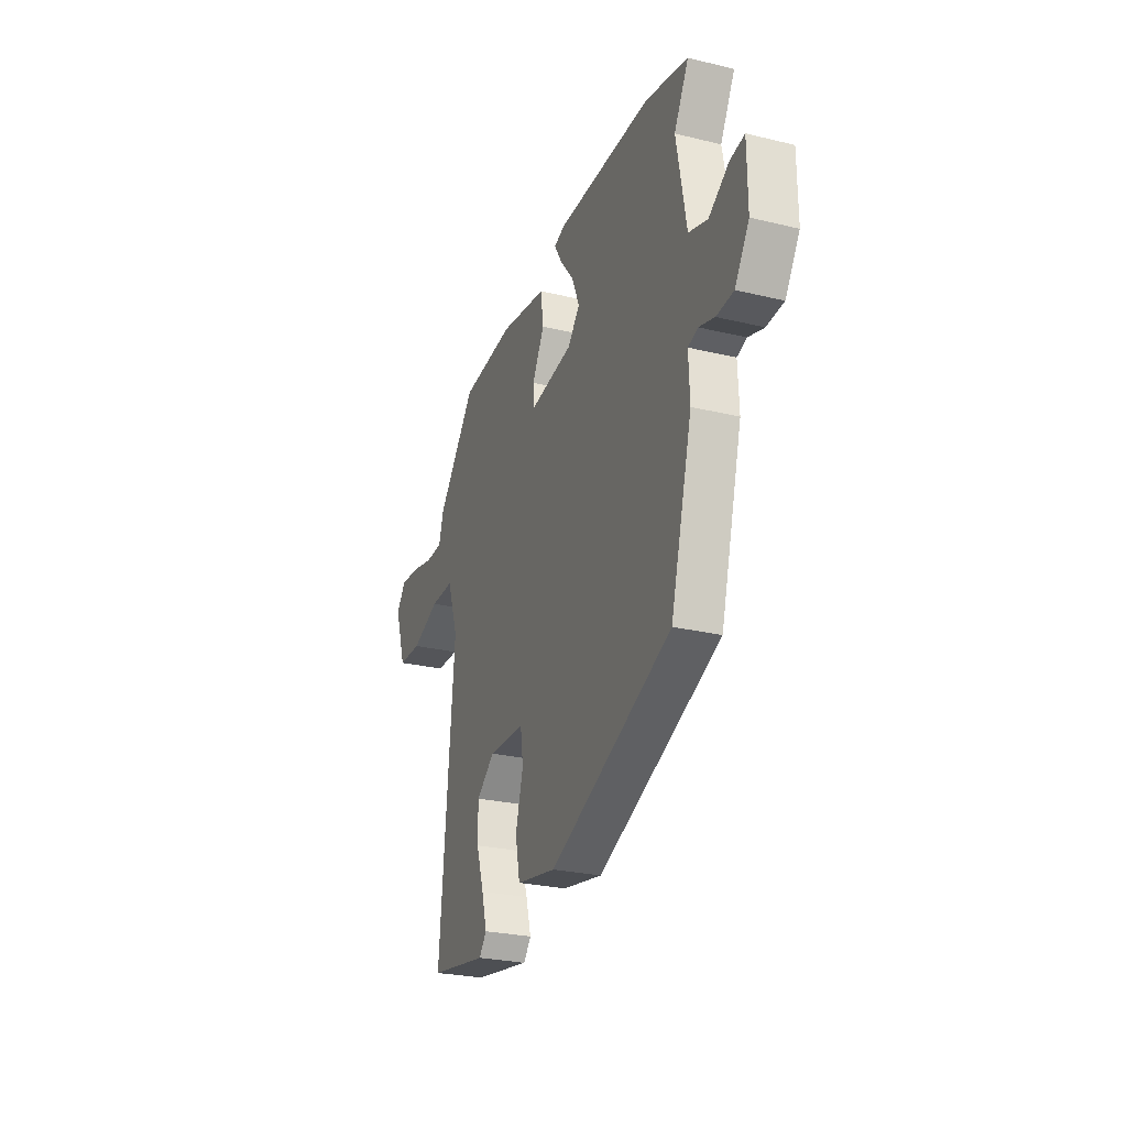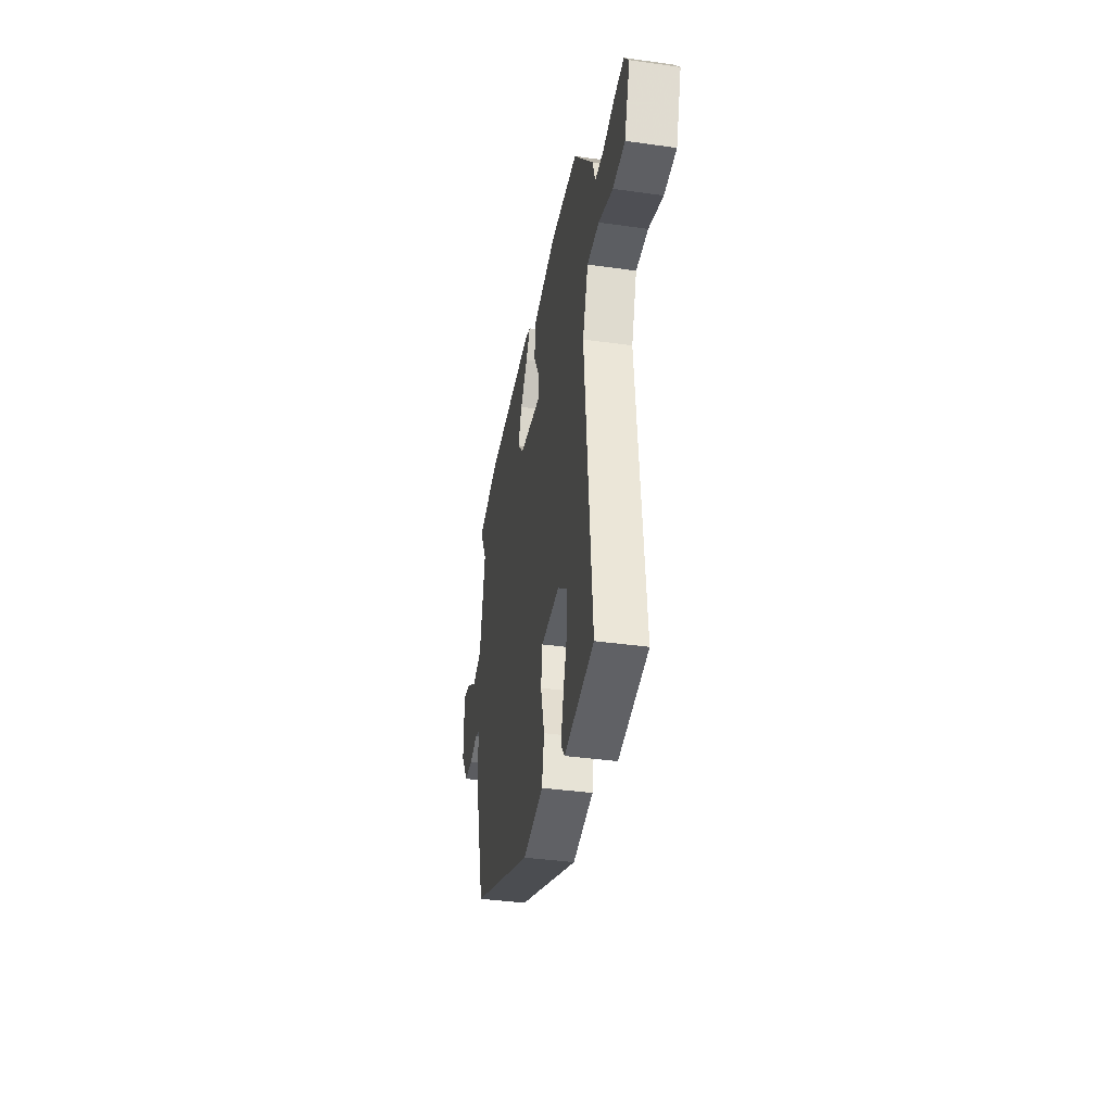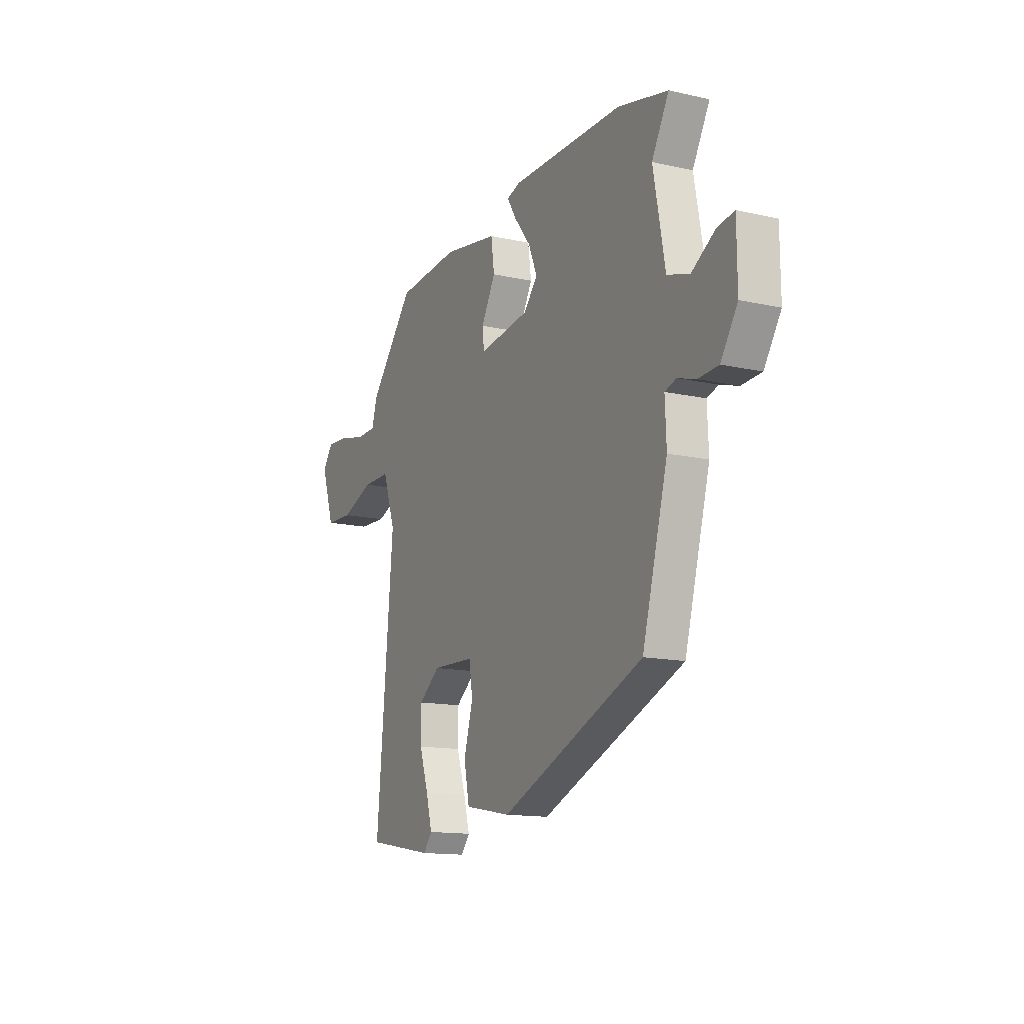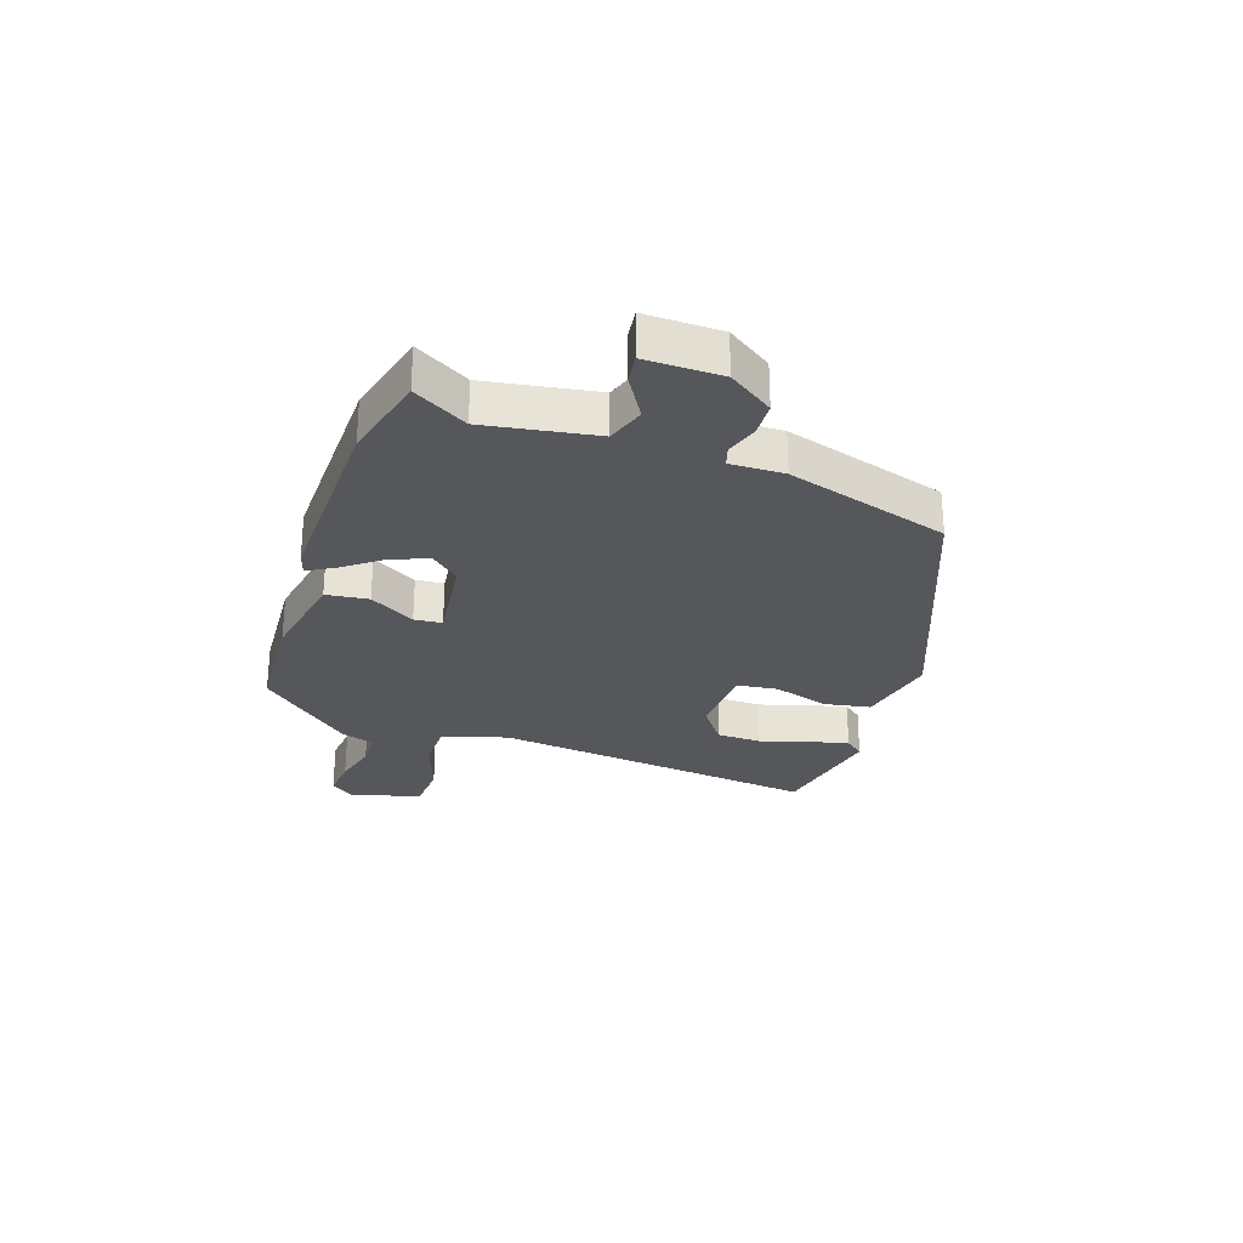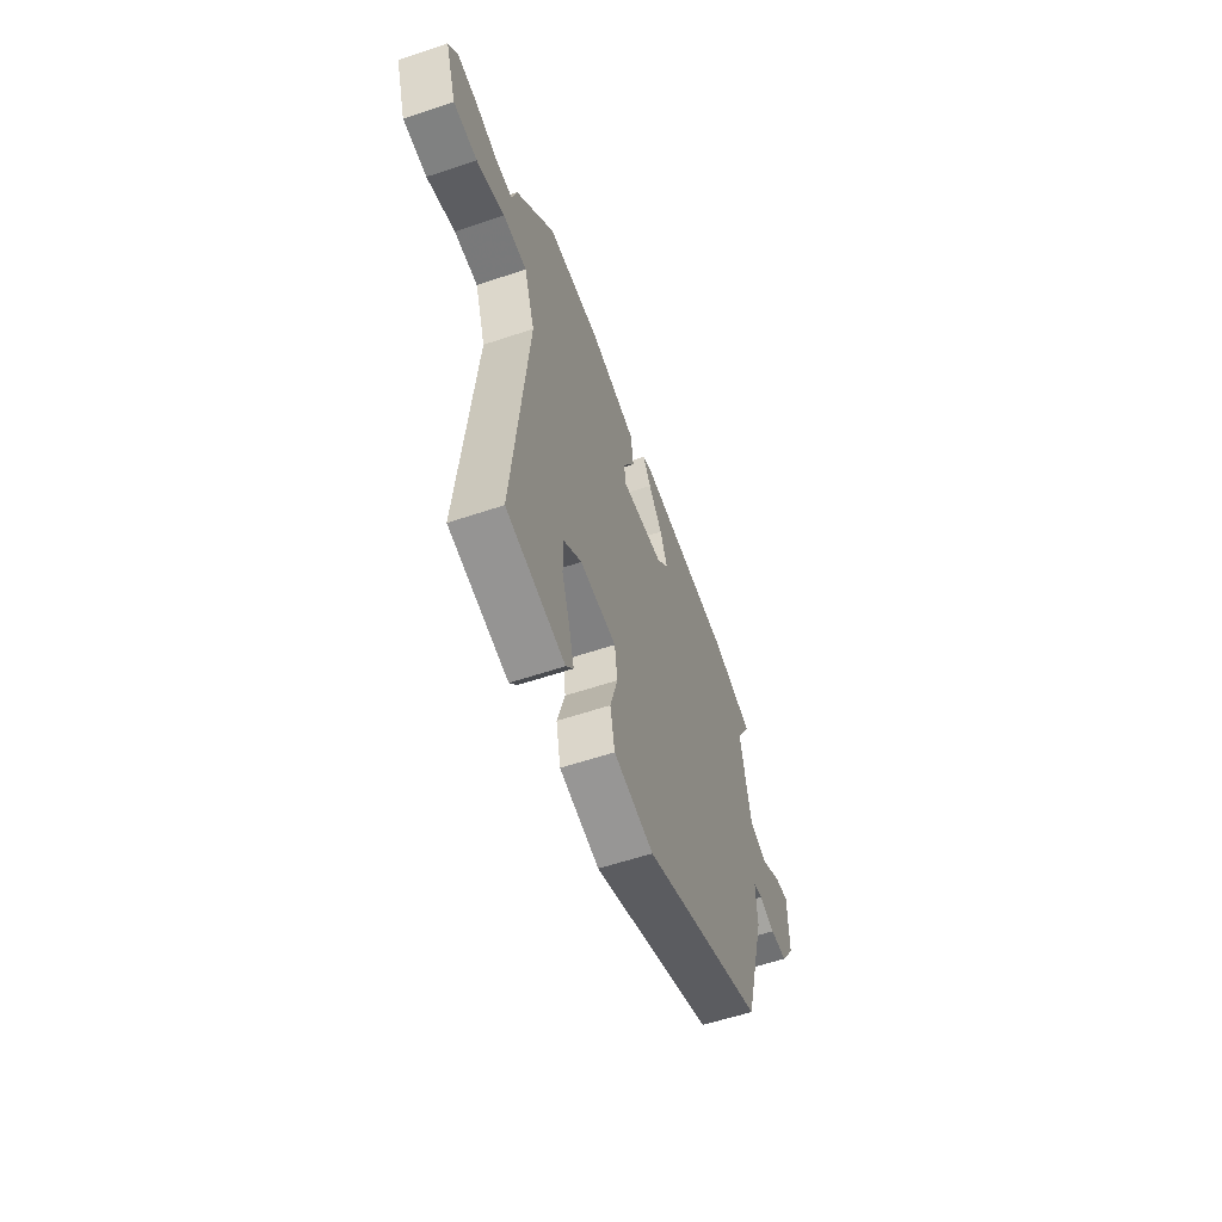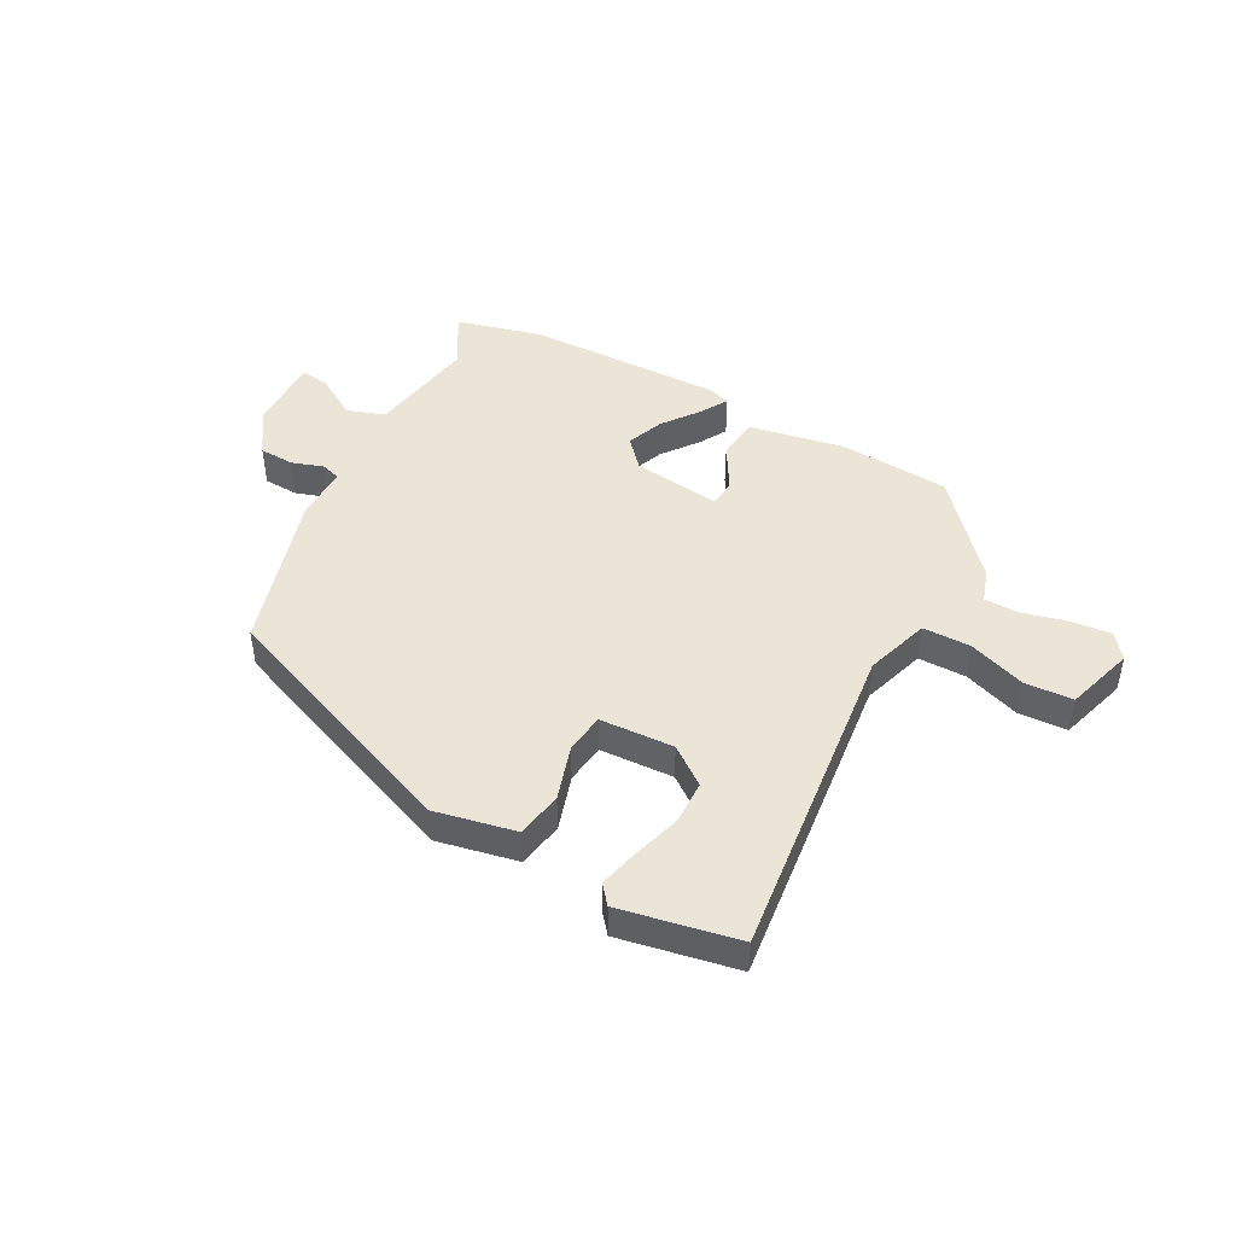
<metadata>
{"format":"obj","ext":"obj","renderer":"f3d","projection":"perspective","resolution":1024,"background":"white","views":[{"elev":-26.6,"azim":69.4,"up":"+Z"},{"elev":-38.6,"azim":-100.1,"up":"+Z"},{"elev":-13.9,"azim":63.4,"up":"+Z"},{"elev":-27.4,"azim":70.0,"up":"+Y"},{"elev":-58.4,"azim":-70.8,"up":"+Z"},{"elev":45.9,"azim":-152.9,"up":"+Y"}]}
</metadata>
<code>
v 0.433 0.07 -0.331
v 0.004 0.07 -0.512
v -0.136 0.07 -0.486
v -0.152 0.07 -0.407
v -0.125 0.07 -0.312
v -0.135 0.07 -0.243
v -0.263 0.07 -0.239
v -0.327 0.07 -0.289
v -0.327 0.07 -0.365
v -0.3 0.07 -0.447
v -0.282 0.07 -0.514
v -0.308 0.07 -0.547
v -0.512 0.07 -0.512
v -0.461 0.07 0.048
v -0.499 0.07 0.158
v -0.582 0.07 0.157
v -0.68 0.07 0.12
v -0.763 0.07 0.123
v -0.802 0.07 0.24
v -0.77 0.07 0.283
v -0.701 0.07 0.278
v -0.624 0.07 0.26
v -0.563 0.07 0.262
v -0.546 0.07 0.319
v -0.411 0.07 0.481
v -0.222 0.07 0.497
v -0.057 0.07 0.47
v -0.047 0.07 0.398
v -0.09 0.07 0.32
v -0.085 0.07 0.273
v 0.067 0.07 0.295
v 0.109 0.07 0.344
v 0.083 0.07 0.407
v 0.034 0.07 0.469
v 0.006 0.07 0.515
v 0.045 0.07 0.528
v 0.382 0.07 0.528
v 0.532 0.07 0.493
v 0.481 0.07 0.4
v 0.516 0.07 0.213
v 0.582 0.07 0.192
v 0.653 0.07 0.237
v 0.703 0.07 0.245
v 0.704 0.07 0.115
v 0.654 0.07 0.038
v 0.594 0.07 0.034
v 0.539 0.07 0.051
v 0.505 0.07 0.04
v 0.509 0.07 -0.052
v 0.433 0 -0.331
v 0.004 0 -0.512
v -0.136 0 -0.486
v -0.152 0 -0.407
v -0.125 0 -0.312
v -0.135 0 -0.243
v -0.263 0 -0.239
v -0.327 0 -0.289
v -0.327 0 -0.365
v -0.3 0 -0.447
v -0.282 0 -0.514
v -0.308 0 -0.547
v -0.512 0 -0.512
v -0.461 0 0.048
v -0.499 0 0.158
v -0.582 0 0.157
v -0.68 0 0.12
v -0.763 0 0.123
v -0.802 0 0.24
v -0.77 0 0.283
v -0.701 0 0.278
v -0.624 0 0.26
v -0.563 0 0.262
v -0.546 0 0.319
v -0.411 0 0.481
v -0.222 0 0.497
v -0.057 0 0.47
v -0.047 0 0.398
v -0.09 0 0.32
v -0.085 0 0.273
v 0.067 0 0.295
v 0.109 0 0.344
v 0.083 0 0.407
v 0.034 0 0.469
v 0.006 0 0.515
v 0.045 0 0.528
v 0.382 0 0.528
v 0.532 0 0.493
v 0.481 0 0.4
v 0.516 0 0.213
v 0.582 0 0.192
v 0.653 0 0.237
v 0.703 0 0.245
v 0.704 0 0.115
v 0.654 0 0.038
v 0.594 0 0.034
v 0.539 0 0.051
v 0.505 0 0.04
v 0.509 0 -0.052
f 48 49 1 2
f 44 45 46 47
f 44 47 48
f 41 42 43 44
f 40 41 44 48
f 39 40 48 2
f 37 38 39
f 33 34 35 36
f 32 33 36 37
f 31 32 37 39
f 26 27 28 29
f 26 29 30
f 23 24 25 26
f 23 26 30
f 22 23 30
f 19 20 21 22
f 19 22 30
f 16 17 18 19
f 15 16 19 30
f 14 15 30 31
f 9 10 11 12
f 9 12 13 14
f 2 3 4 5
f 2 5 6
f 39 2 6
f 31 39 6 7
f 14 31 7 8
f 8 9 14
f 51 50 98 97
f 96 95 94 93
f 97 96 93
f 93 92 91 90
f 97 93 90 89
f 51 97 89 88
f 88 87 86
f 85 84 83 82
f 86 85 82 81
f 88 86 81 80
f 78 77 76 75
f 79 78 75
f 75 74 73 72
f 79 75 72
f 79 72 71
f 71 70 69 68
f 79 71 68
f 68 67 66 65
f 79 68 65 64
f 80 79 64 63
f 61 60 59 58
f 63 62 61 58
f 54 53 52 51
f 55 54 51
f 55 51 88
f 56 55 88 80
f 57 56 80 63
f 63 58 57
f 1 50 51 2
f 2 51 52 3
f 3 52 53 4
f 4 53 54 5
f 5 54 55 6
f 6 55 56 7
f 7 56 57 8
f 8 57 58 9
f 9 58 59 10
f 10 59 60 11
f 11 60 61 12
f 12 61 62 13
f 13 62 63 14
f 14 63 64 15
f 15 64 65 16
f 16 65 66 17
f 17 66 67 18
f 18 67 68 19
f 19 68 69 20
f 20 69 70 21
f 21 70 71 22
f 22 71 72 23
f 23 72 73 24
f 24 73 74 25
f 25 74 75 26
f 26 75 76 27
f 27 76 77 28
f 28 77 78 29
f 29 78 79 30
f 30 79 80 31
f 31 80 81 32
f 32 81 82 33
f 33 82 83 34
f 34 83 84 35
f 35 84 85 36
f 36 85 86 37
f 37 86 87 38
f 38 87 88 39
f 39 88 89 40
f 40 89 90 41
f 41 90 91 42
f 42 91 92 43
f 43 92 93 44
f 44 93 94 45
f 45 94 95 46
f 46 95 96 47
f 47 96 97 48
f 48 97 98 49
f 49 98 50 1

</code>
